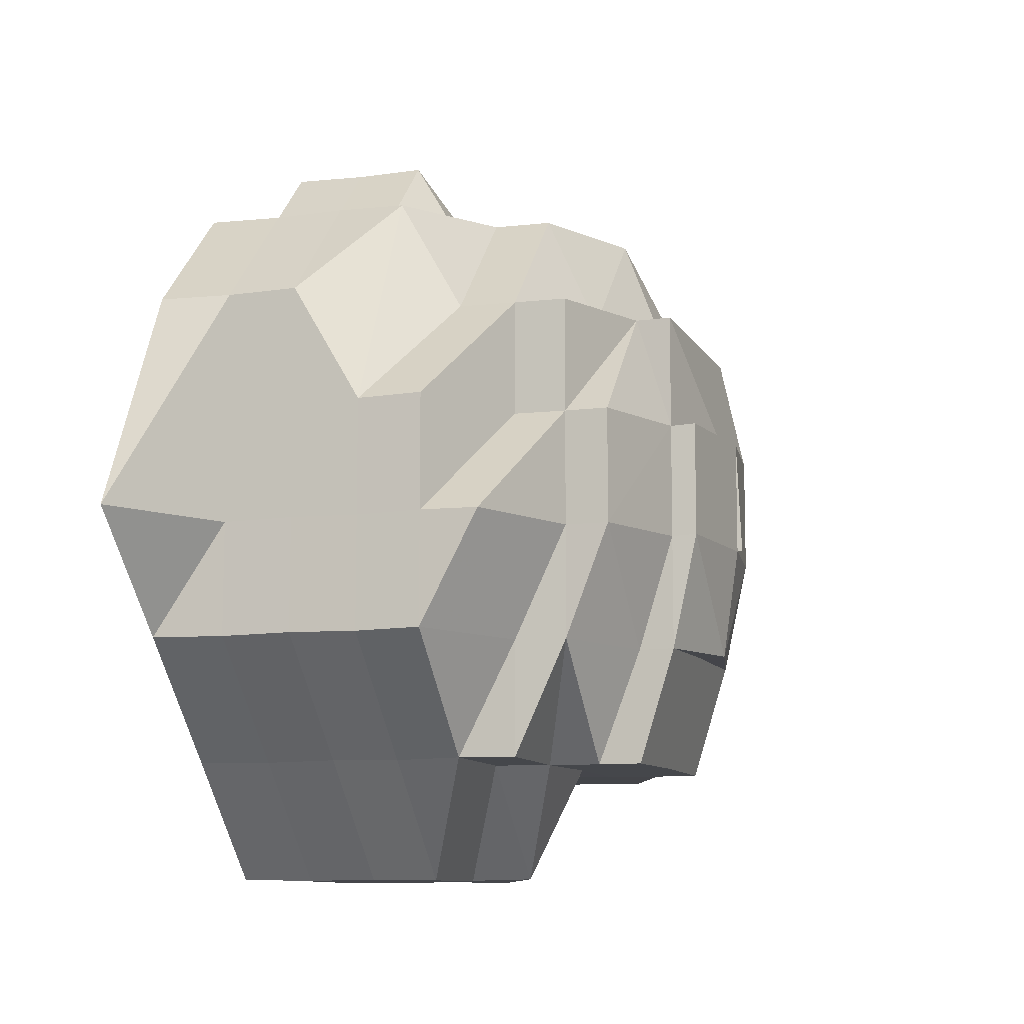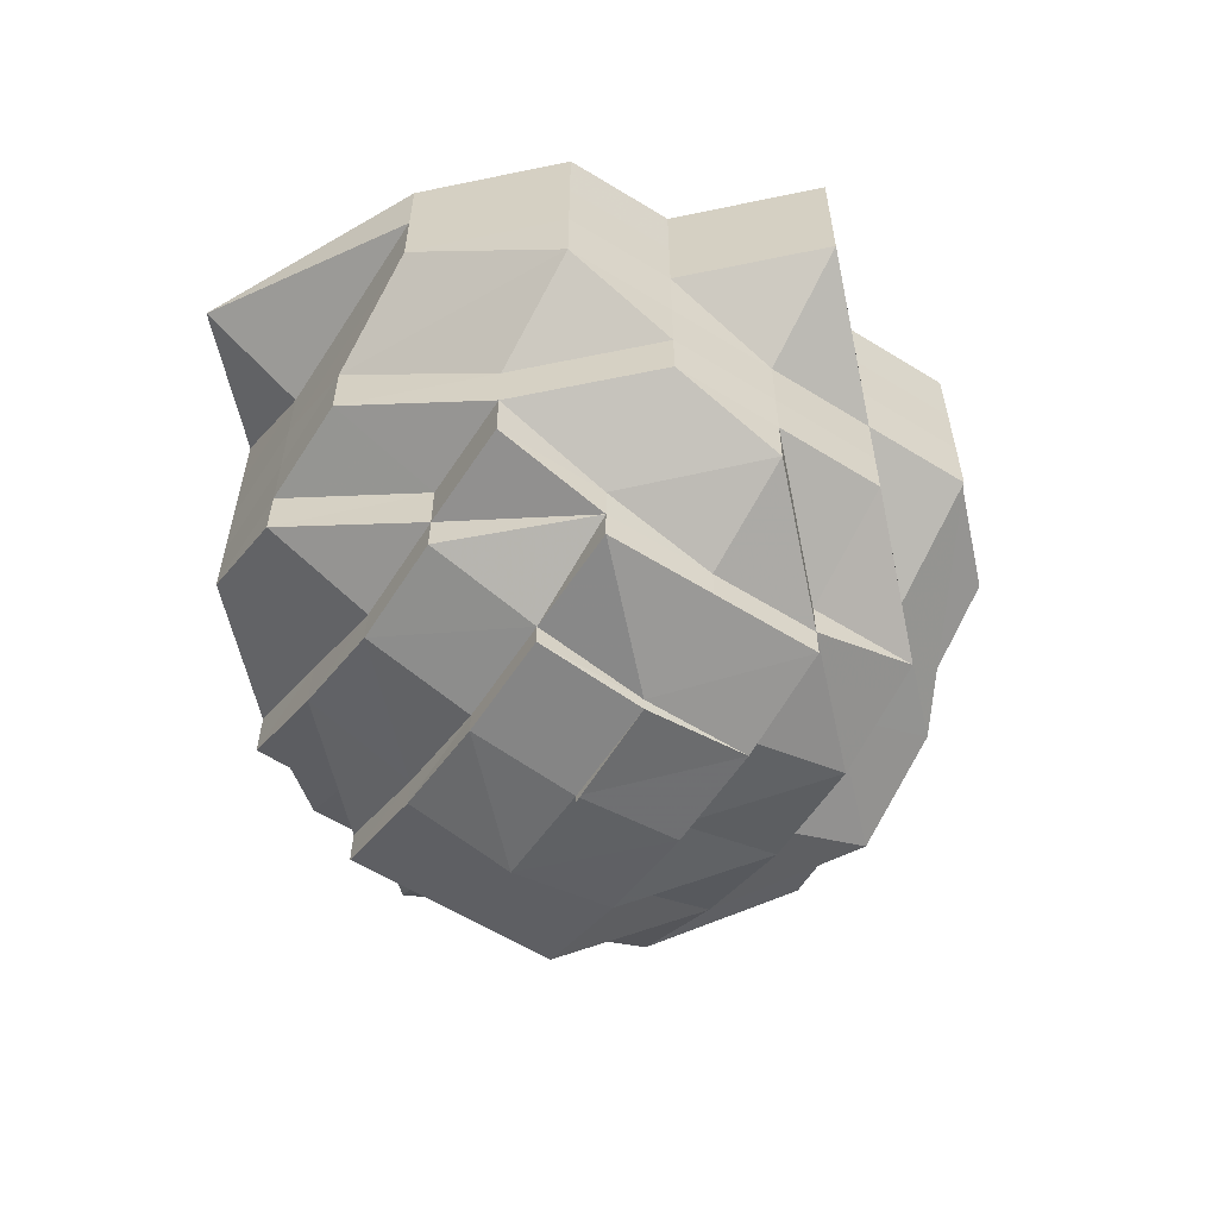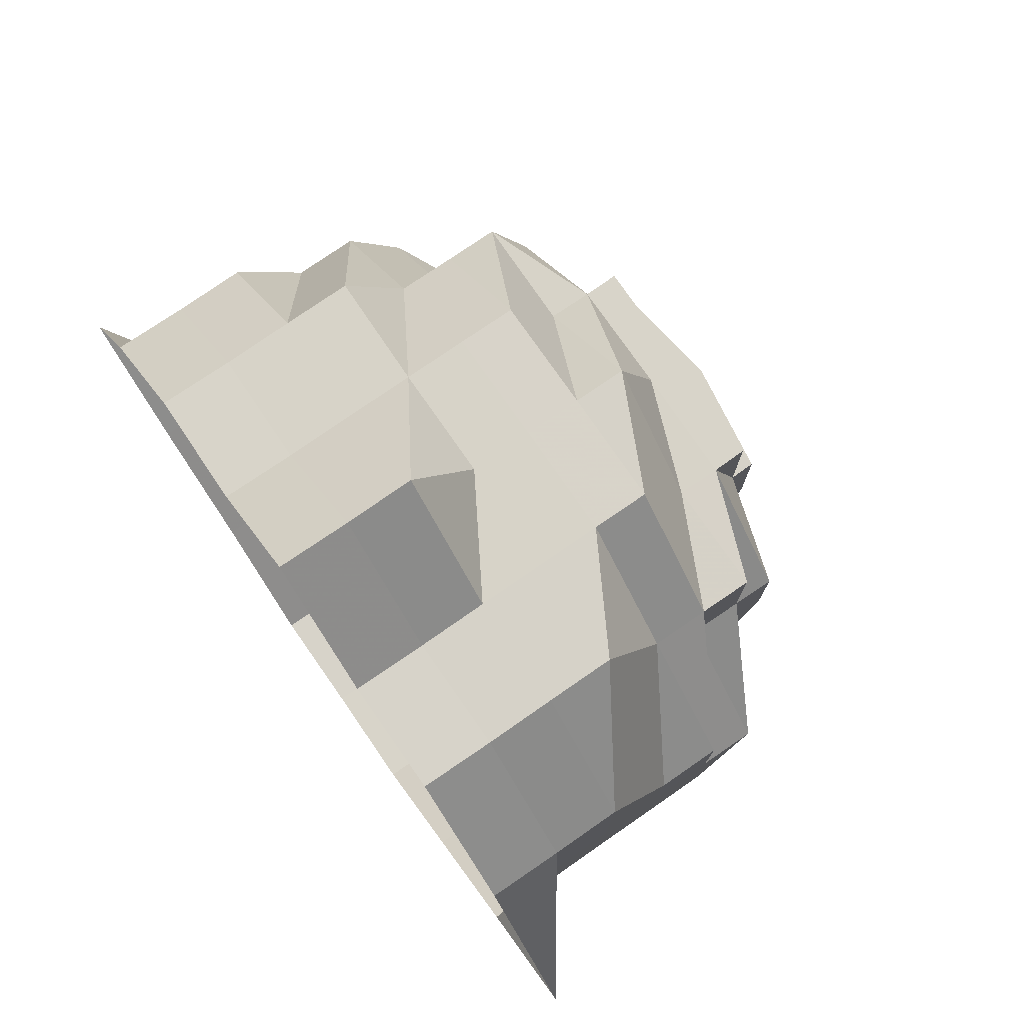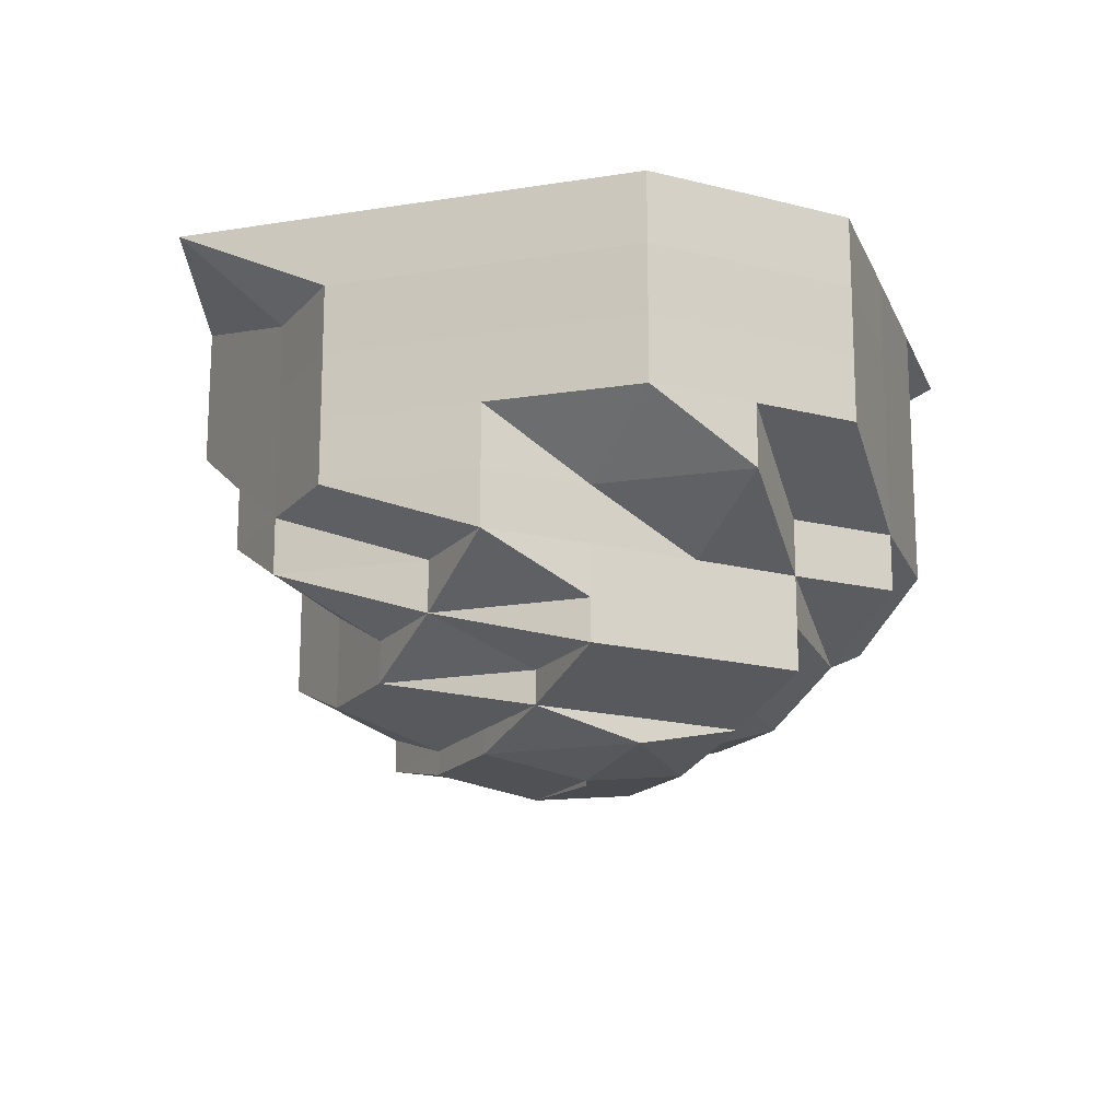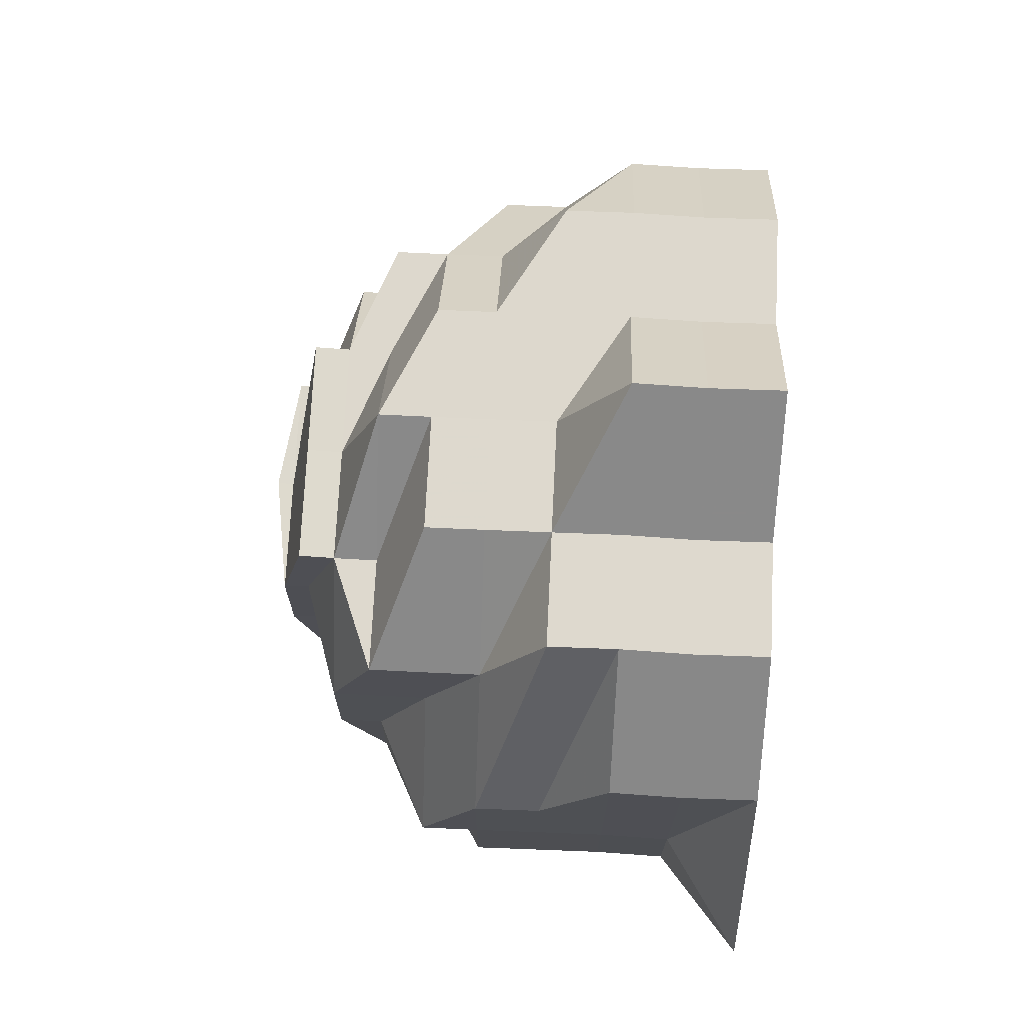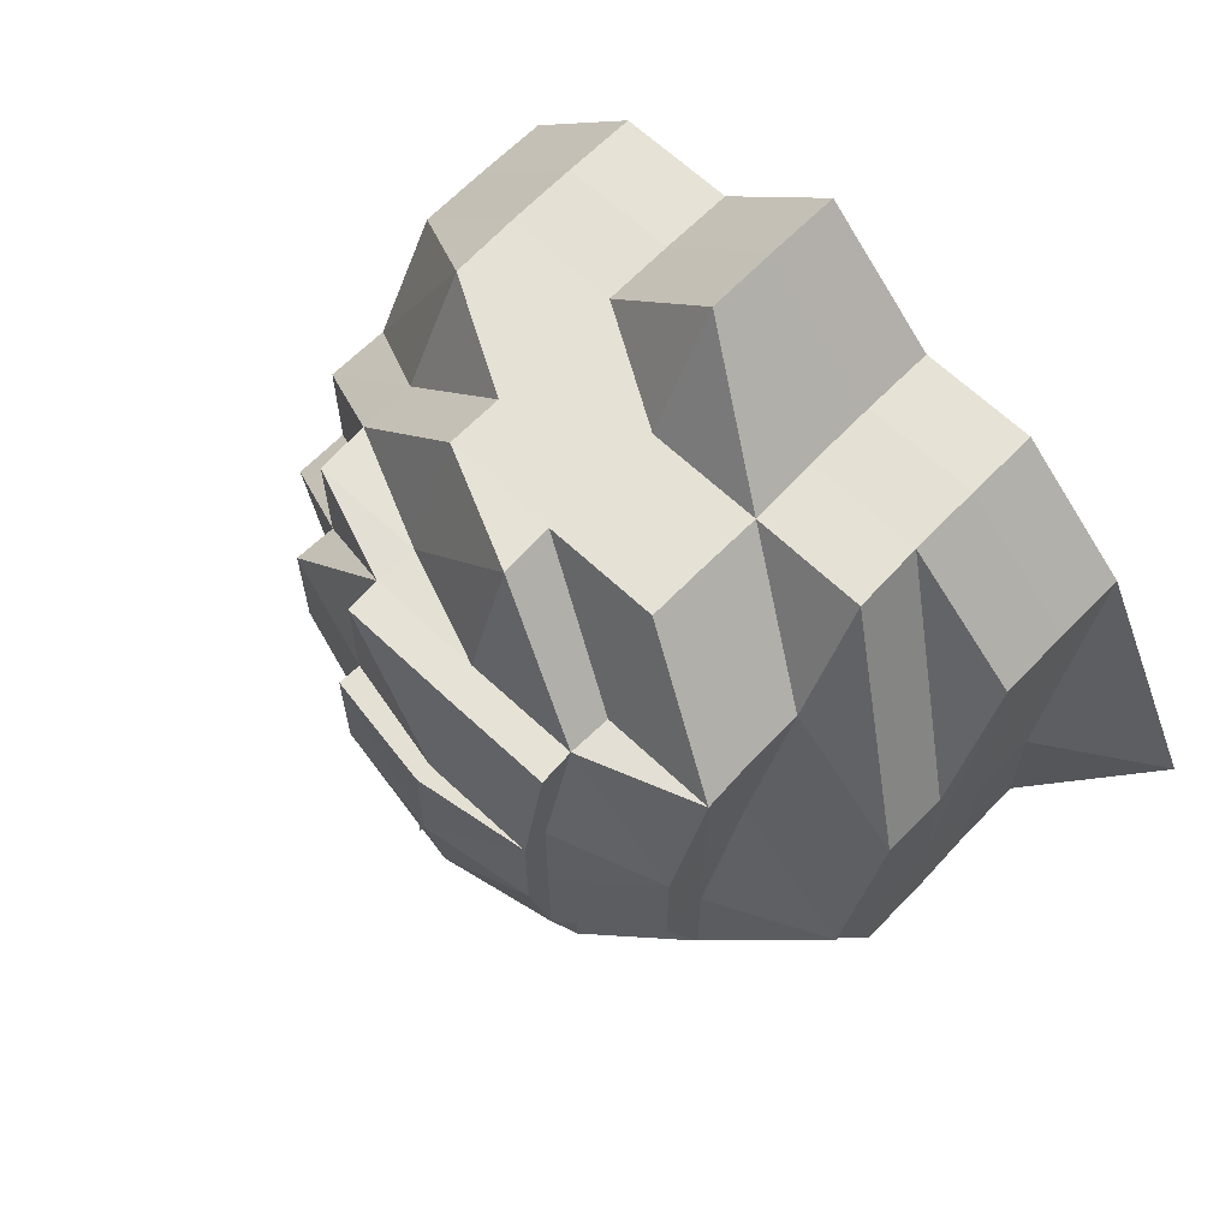
<metadata>
{"format":"obj","ext":"obj","renderer":"f3d","projection":"perspective","resolution":1024,"background":"white","views":[{"elev":-10.1,"azim":108.3,"up":"+Y"},{"elev":-58.6,"azim":147.3,"up":"+Z"},{"elev":76.7,"azim":55.4,"up":"+Y"},{"elev":-17.2,"azim":-27.1,"up":"+Z"},{"elev":71.8,"azim":-87.2,"up":"+Y"},{"elev":64.6,"azim":-136.6,"up":"+Y"}]}
</metadata>
<code>
o 29265
v 2243 1861 10.11
v 2243 1861 10.11
v 2243 1861 10.1
v 2243 1861 10.1
v 2243 1861 10.11
v 2243 1861 10.1
v 2243 1861 10.11
v 2243 1861 10.1
v 2243 1861 10.11
v 2243 1861 10.1
v 2243 1861 10.11
v 2243 1861 10.1
v 2243 1861 10.1
v 2243 1861 10.11
v 2243 1861 10.1
v 2243 1861 10.1
v 2243 1861 10.1
v 2243 1861 10.11
v 2243 1861 10.1
v 2243 1861 10.1
v 2243 1861 10.11
v 2243 1861 10.1
v 2243 1861 10.1
v 2243 1861 10.11
v 2243 1861 10.1
v 2243 1861 10.1
v 2243 1861 10.11
v 2243 1861 10.1
v 2243 1861 10.1
v 2243 1861 10.11
v 2243 1861 10.1
v 2243 1861 10.1
v 2243 1861 10.11
v 2243 1861 10.1
v 2243 1861 10.1
v 2243 1861 10.11
v 2243 1861 10.1
v 2243 1861 10.1
v 2243 1861 10.11
v 2243 1861 10.1
v 2243 1861 10.11
v 2243 1861 10.1
v 2243 1861 10.1
v 2243 1861 10.1
v 2243 1861 10.1
v 2243 1861 10.09
v 2243 1861 10.09
v 2243 1861 10.09
v 2243 1861 10.09
v 2243 1861 10.09
v 2243 1861 10.09
v 2243 1861 10.09
v 2243 1861 10.09
v 2243 1861 10.09
v 2243 1861 10.09
v 2243 1861 10.08
v 2243 1861 10.09
v 2243 1861 10.09
v 2243 1861 10.08
v 2243 1861 10.08
v 2243 1861 10.08
v 2243 1861 10.08
v 2243 1861 10.08
v 2243 1861 10.08
v 2243 1861 10.08
v 2243 1861 10.08
v 2243 1861 10.08
v 2243 1861 10.07
v 2243 1861 10.07
v 2243 1861 10.07
v 2243 1861 10.07
v 2243 1861 10.07
v 2243 1861 10.07
v 2243 1861 10.07
v 2243 1861 10.07
v 2243 1861 10.07
v 2243 1861 10.07
v 2243 1861 10.07
v 2243 1861 10.07
v 2243 1861 10.07
v 2243 1861 10.07
v 2243 1861 10.07
v 2243 1861 10.07
v 2243 1861 10.07
v 2243 1861 10.07
v 2243 1861 10.07
v 2243 1861 10.07
v 2243 1861 10.07
v 2243 1861 10.07
v 2243 1861 10.07
v 2243 1861 10.07
v 2243 1861 10.07
v 2243 1861 10.07
v 2243 1861 10.07
v 2243 1861 10.07
v 2243 1861 10.07
v 2243 1861 10.07
v 2243 1861 10.07
v 2243 1861 10.07
v 2243 1861 10.07
v 2243 1861 10.07
v 2243 1861 10.07
v 2243 1861 10.07
v 2243 1861 10.07
v 2243 1861 10.07
v 2243 1861 10.07
v 2243 1861 10.07
v 2243 1861 10.07
v 2243 1861 10.07
v 2243 1861 10.07
v 2243 1861 10.07
v 2243 1861 10.07
v 2243 1861 10.07
v 2243 1861 10.07
v 2243 1861 10.07
v 2243 1861 10.07
v 2243 1861 10.07
v 2243 1861 10.07
v 2243 1861 10.07
v 2243 1861 10.07
v 2243 1861 10.07
v 2243 1861 10.07
v 2243 1861 10.07
v 2243 1861 10.07
v 2243 1861 10.08
v 2243 1861 10.08
v 2243 1861 10.07
v 2243 1861 10.08
v 2243 1861 10.08
v 2243 1861 10.07
v 2243 1861 10.07
v 2243 1861 10.07
v 2243 1861 10.08
v 2243 1861 10.08
v 2243 1861 10.08
v 2243 1861 10.08
v 2243 1861 10.09
v 2243 1861 10.09
v 2243 1861 10.08
v 2243 1861 10.09
v 2243 1861 10.09
v 2243 1861 10.08
v 2243 1861 10.08
v 2243 1861 10.08
v 2243 1861 10.08
v 2243 1861 10.07
v 2243 1861 10.07
v 2243 1861 10.08
v 2243 1861 10.09
v 2243 1861 10.09
v 2243 1861 10.08
v 2243 1861 10.09
v 2243 1861 10.07
v 2243 1861 10.07
v 2243 1861 10.07
v 2243 1861 10.07
v 2243 1861 10.08
v 2243 1861 10.07
v 2243 1861 10.08
v 2243 1861 10.07
v 2243 1861 10.08
v 2243 1861 10.08
v 2243 1861 10.08
v 2243 1861 10.09
v 2243 1861 10.08
v 2243 1861 10.08
v 2243 1861 10.09
v 2243 1861 10.09
v 2243 1861 10.09
v 2243 1861 10.09
v 2243 1861 10.09
v 2243 1861 10.09
v 2243 1861 10.09
v 2243 1861 10.1
v 2243 1861 10.09
v 2243 1861 10.1
v 2243 1861 10.09
v 2243 1861 10.09
v 2243 1861 10.1
v 2243 1861 10.1
v 2243 1861 10.11
v 2243 1861 10.11
v 2243 1861 10.1
v 2243 1861 10.1
v 2243 1861 10.1
v 2243 1861 10.09
v 2243 1861 10.09
v 2243 1861 10.09
v 2243 1861 10.08
v 2243 1861 10.08
v 2243 1861 10.08
v 2243 1861 10.08
v 2243 1861 10.08
v 2243 1861 10.09
v 2243 1861 10.08
v 2243 1861 10.08
v 2243 1861 10.08
f 1 2 3
f 3 2 4
f 2 5 4
f 6 1 3
f 7 1 6
f 4 5 8
f 5 9 8
f 10 7 6
f 11 7 10
f 6 3 12
f 13 11 10
f 14 11 13
f 10 6 15
f 15 6 12
f 13 10 16
f 16 10 15
f 17 14 13
f 18 14 17
f 19 13 16
f 17 13 19
f 20 18 17
f 21 18 20
f 22 17 19
f 20 17 22
f 23 21 20
f 24 21 23
f 25 20 22
f 23 20 25
f 26 24 23
f 27 24 26
f 28 23 25
f 26 23 28
f 29 27 26
f 30 27 29
f 31 26 28
f 29 26 31
f 32 30 29
f 33 30 32
f 34 29 31
f 32 29 34
f 35 33 32
f 36 33 35
f 37 32 34
f 35 32 37
f 38 36 35
f 39 36 38
f 40 39 38
f 41 39 42
f 42 38 43
f 38 35 44
f 44 35 37
f 45 38 44
f 44 37 46
f 45 44 47
f 47 44 46
f 46 37 48
f 37 34 48
f 47 46 49
f 50 45 47
f 46 48 51
f 49 46 51
f 48 34 52
f 34 31 52
f 51 48 53
f 48 52 53
f 52 31 54
f 31 28 54
f 53 52 55
f 52 54 55
f 53 55 56
f 54 28 57
f 28 25 57
f 55 54 58
f 54 57 58
f 56 55 59
f 55 58 59
f 60 53 56
f 51 53 60
f 60 56 61
f 62 59 63
f 64 51 60
f 49 51 64
f 64 60 65
f 65 60 61
f 61 66 67
f 61 67 68
f 65 61 69
f 69 61 70
f 71 69 72
f 73 68 74
f 69 70 73
f 75 69 73
f 75 73 76
f 73 77 76
f 77 78 79
f 80 81 76
f 82 76 83
f 76 84 85
f 86 87 84
f 88 80 89
f 90 91 89
f 92 90 93
f 93 94 95
f 92 96 97
f 98 99 97
f 100 101 94
f 100 102 101
f 103 100 82
f 104 100 105
f 104 106 100
f 107 104 105
f 106 108 100
f 107 109 104
f 109 106 104
f 110 107 105
f 110 105 89
f 111 110 89
f 112 107 110
f 111 113 110
f 113 112 110
f 112 114 115
f 116 113 111
f 113 117 112
f 117 118 112
f 116 119 113
f 120 117 121
f 122 116 123
f 124 116 122
f 125 126 120
f 127 126 117
f 126 128 117
f 117 128 118
f 128 129 118
f 118 129 130
f 131 130 132
f 130 109 107
f 130 129 109
f 126 133 128
f 128 134 129
f 133 134 128
f 135 133 126
f 136 135 126
f 133 137 134
f 135 138 133
f 138 137 133
f 134 139 129
f 140 138 135
f 137 141 134
f 134 141 139
f 142 135 136
f 142 140 135
f 143 142 136
f 143 136 119
f 144 142 145
f 119 146 147
f 119 148 146
f 149 150 144
f 150 140 142
f 151 150 142
f 150 152 140
f 153 143 119
f 153 119 116
f 154 153 116
f 155 156 154
f 157 143 153
f 158 153 154
f 158 157 153
f 70 158 154
f 70 159 158
f 159 157 158
f 63 159 160
f 157 161 143
f 159 162 157
f 162 161 157
f 59 162 159
f 163 59 159
f 59 58 162
f 58 164 162
f 162 164 161
f 58 57 164
f 161 165 166
f 161 167 165
f 164 168 161
f 57 169 164
f 164 169 168
f 57 25 169
f 25 22 169
f 169 170 168
f 169 22 170
f 168 170 150
f 22 19 170
f 170 152 150
f 170 19 152
f 19 16 152
f 152 16 171
f 152 171 140
f 16 15 171
f 140 171 138
f 171 15 172
f 171 172 138
f 15 12 172
f 138 172 137
f 172 173 137
f 172 12 173
f 137 173 141
f 12 174 173
f 12 3 174
f 3 4 174
f 173 174 175
f 173 175 141
f 174 4 176
f 174 176 175
f 4 8 176
f 141 175 177
f 141 177 139
f 175 176 178
f 175 178 177
f 176 8 179
f 176 179 178
f 8 180 179
f 8 9 180
f 9 181 180
f 180 182 183
f 179 180 184
f 184 183 185
f 180 40 184
f 179 184 186
f 178 179 186
f 186 184 50
f 184 45 50
f 178 186 187
f 177 178 187
f 186 50 188
f 187 186 188
f 177 187 189
f 139 177 189
f 139 189 129
f 189 187 190
f 187 188 190
f 129 189 191
f 189 190 191
f 129 191 109
f 191 192 109
f 191 190 192
f 109 192 106
f 190 188 193
f 190 193 192
f 188 50 194
f 188 194 193
f 50 47 194
f 194 47 49
f 192 195 106
f 192 193 195
f 106 195 108
f 193 194 196
f 194 49 196
f 193 196 195
f 196 49 64
f 195 196 197
f 196 64 197
f 195 197 108
f 197 64 65
f 197 65 108
f 108 65 69

</code>
